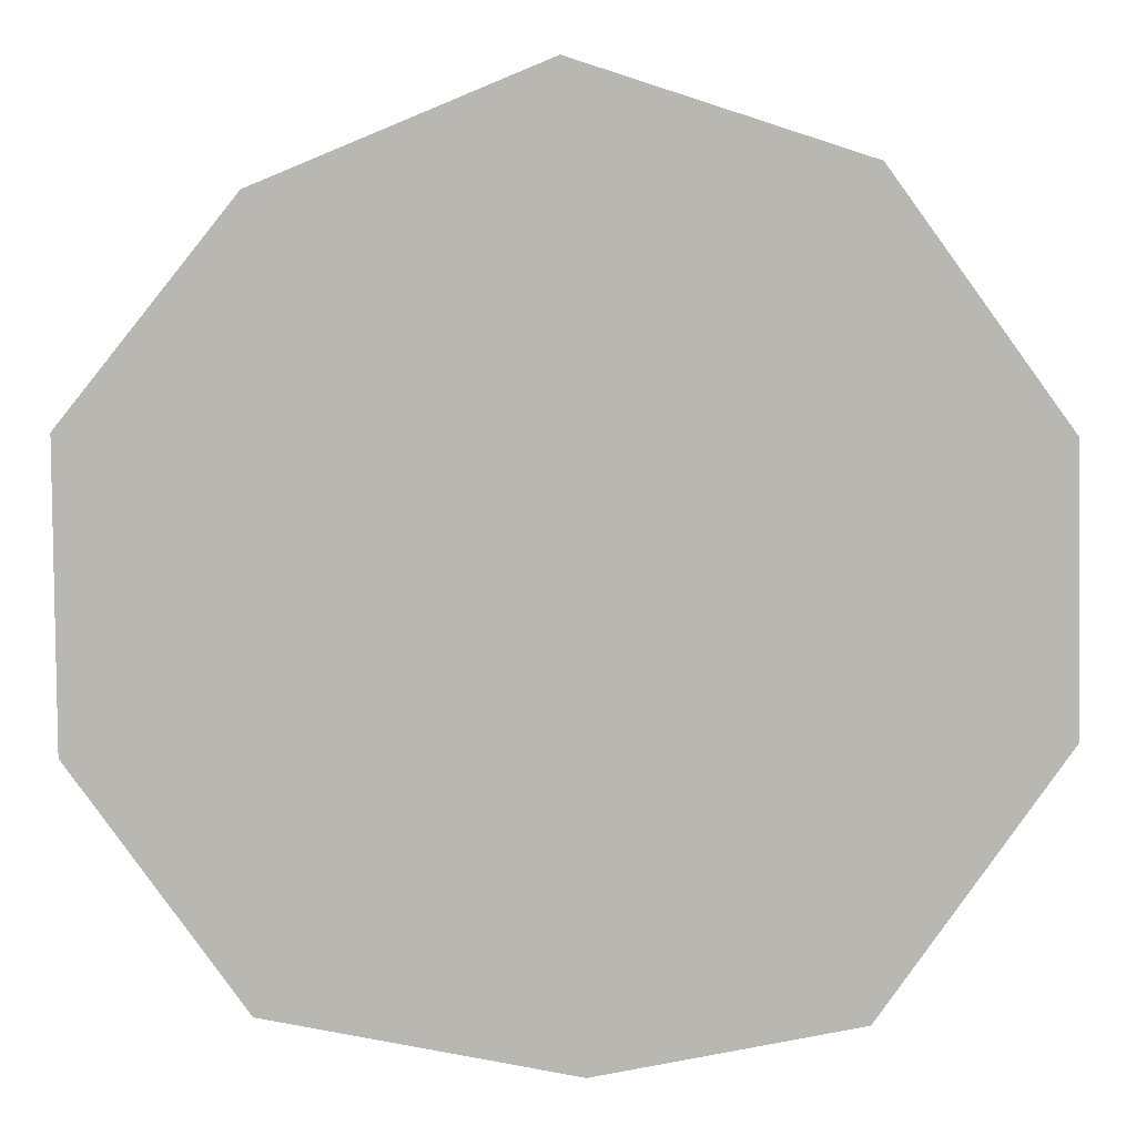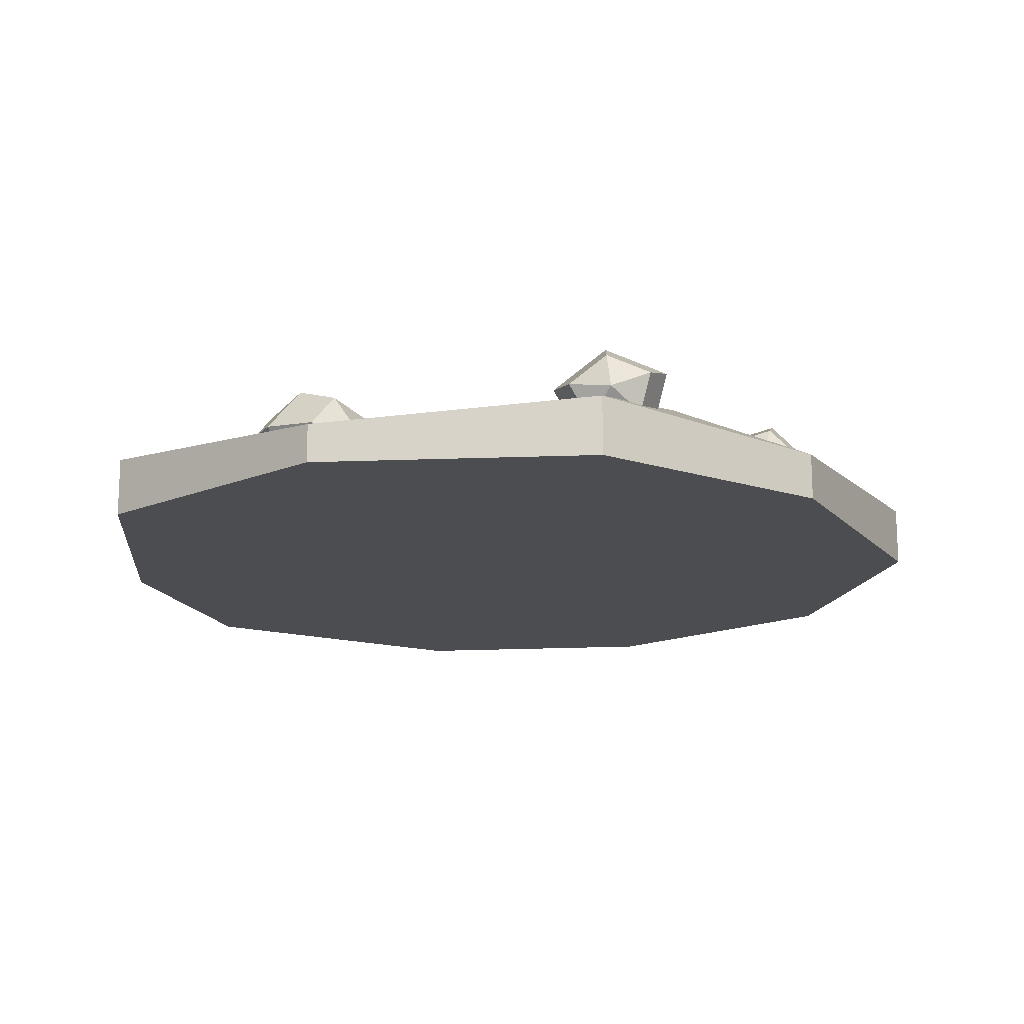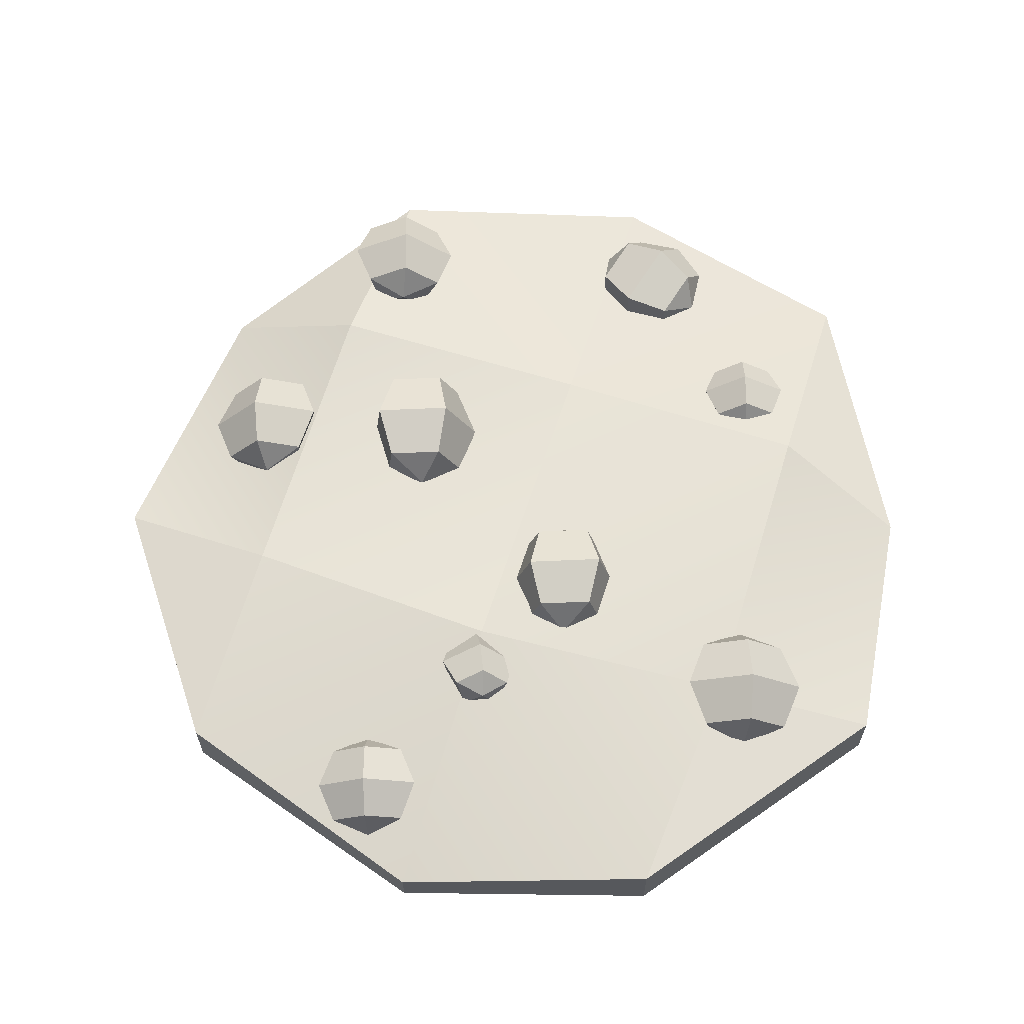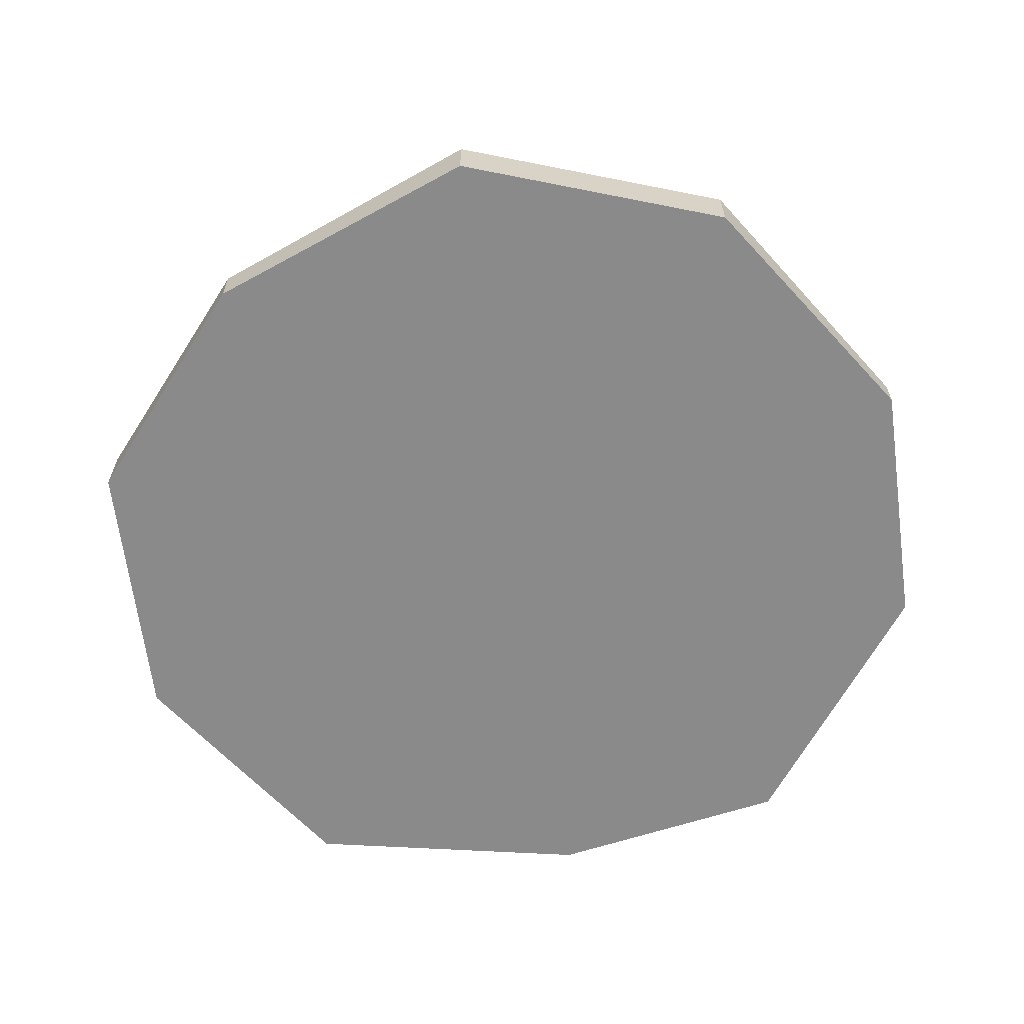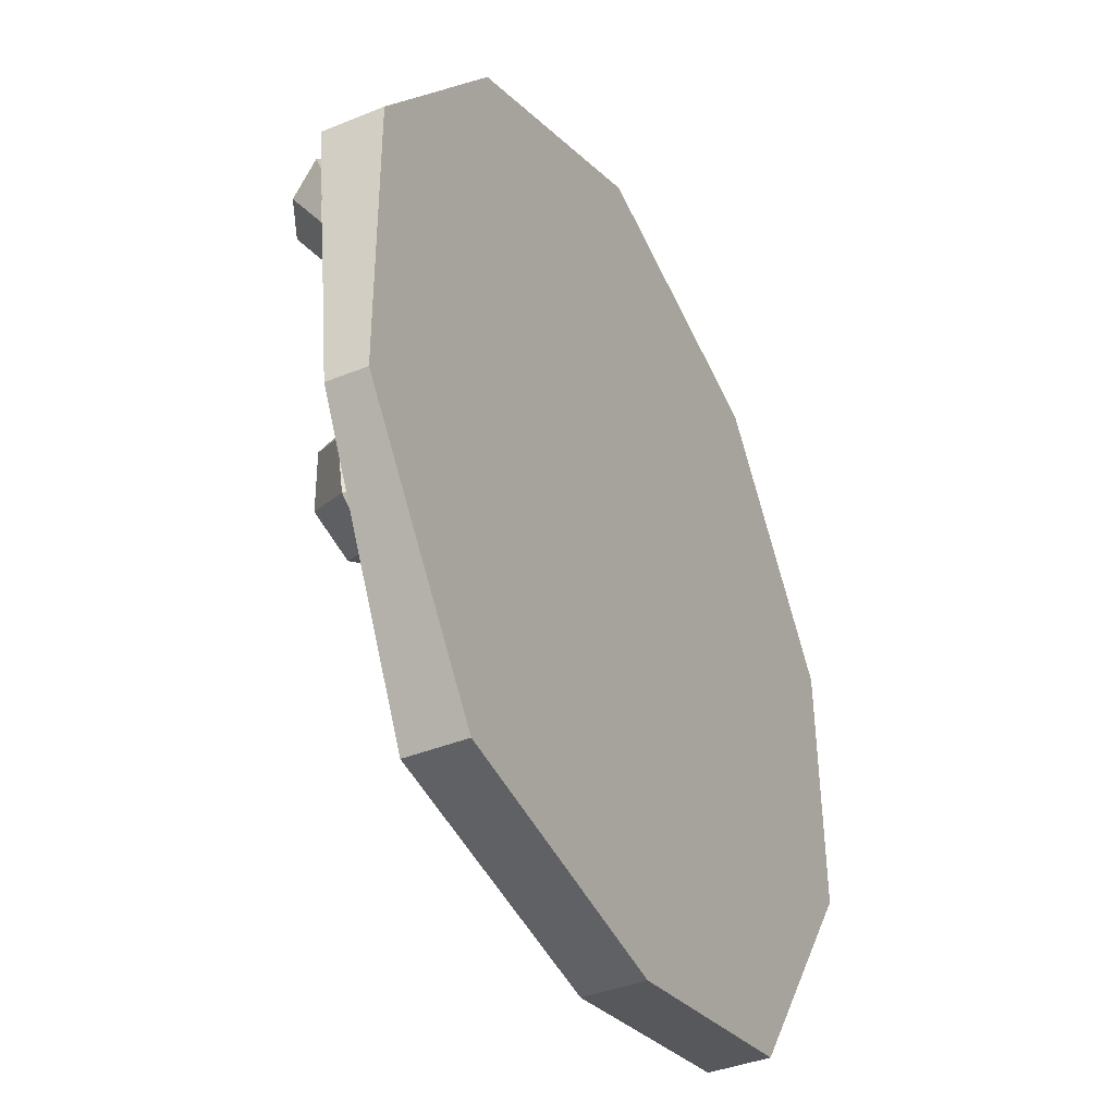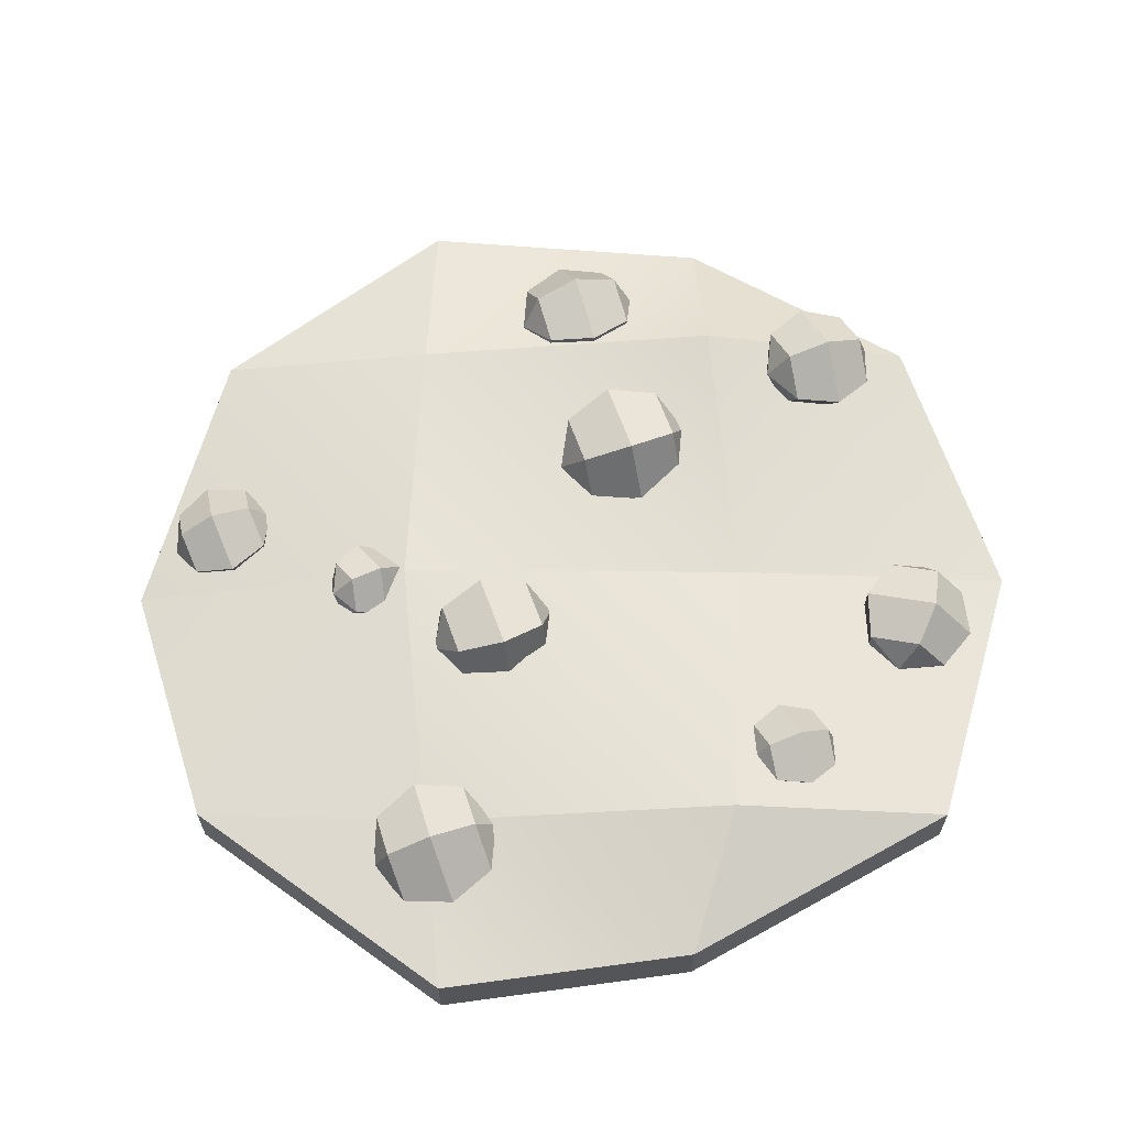
<metadata>
{"format":"obj","ext":"obj","renderer":"f3d","projection":"perspective","resolution":1024,"background":"white","views":[{"elev":7.5,"azim":2.6,"up":"+Z"},{"elev":-15.7,"azim":-85.2,"up":"+Y"},{"elev":62.1,"azim":89.3,"up":"+Y"},{"elev":-63.4,"azim":6.6,"up":"+Y"},{"elev":-38.9,"azim":-62.8,"up":"+Z"},{"elev":63.6,"azim":160.6,"up":"+Y"}]}
</metadata>
<code>
g Sphere.012_Mesh
v -0.01276 0.004958 -0.03316
v -0.01691 0.005634 -0.03315
v -0.02062 0.003661 -0.03317
v -0.02171 0.000194 -0.0332
v -0.0124 0.002778 -0.03706
v -0.01639 0.002552 -0.03867
v -0.02025 0.001481 -0.03707
v -0.01181 -0.000809 -0.0356
v -0.01556 -0.002521 -0.03661
v -0.01966 -0.002106 -0.03561
v -0.01061 0.002028 -0.03318
v -0.01181 -0.000846 -0.0308
v -0.01556 -0.002574 -0.02982
v -0.01966 -0.002143 -0.03081
v -0.0124 0.002718 -0.02929
v -0.01639 0.002466 -0.02769
v -0.02025 0.001421 -0.0293
v 0.0476 0.001203 0.02082
v 0.04324 0.003468 0.02096
v 0.0384 0.002637 0.02091
v 0.03591 -0.000803 0.0207
v 0.04719 -0.001095 0.01614
v 0.04267 0.000218 0.01434
v 0.038 0.000339 0.01622
v 0.04654 -0.005381 0.0176
v 0.04174 -0.005844 0.01641
v 0.03734 -0.003947 0.01769
v 0.04892 -0.002831 0.02057
v 0.04654 -0.005732 0.02319
v 0.04174 -0.00634 0.02432
v 0.03734 -0.004299 0.02328
v 0.04719 -0.001663 0.02518
v 0.04267 -0.000586 0.02713
v 0.038 -0.000229 0.02527
v 0.03561 0.004031 -0.03076
v 0.03023 0.006399 -0.03112
v 0.02449 0.005066 -0.03092
v 0.02177 0.000813 -0.03027
v 0.03532 0.000127 -0.03563
v 0.02981 0.000878 -0.03801
v 0.0242 0.001162 -0.03579
v 0.03484 -0.004556 -0.03283
v 0.02914 -0.005744 -0.03404
v 0.02372 -0.003521 -0.03299
v 0.03749 -0.000651 -0.03005
v 0.03484 -0.003545 -0.02622
v 0.02914 -0.004316 -0.02471
v 0.02372 -0.00251 -0.02638
v 0.03532 0.001762 -0.02495
v 0.02982 0.00319 -0.0229
v 0.0242 0.002797 -0.0251
v -0.004513 0.006371 0.01113
v -0.01053 0.008391 0.01006
v -0.01664 0.006611 0.011
v -0.01927 0.002074 0.0134
v -0.004594 0.000564 0.007825
v -0.01064 0.000178 0.005388
v -0.01672 0.000804 0.007698
v -0.004724 -0.003557 0.01244
v -0.01082 -0.005649 0.01192
v -0.01685 -0.003317 0.01232
v -0.002119 0.001734 0.01358
v -0.004724 -0.000297 0.0186
v -0.01082 -0.001039 0.02063
v -0.01685 -5.7e-05 0.01847
v -0.004594 0.005839 0.01779
v -0.01064 0.007639 0.01947
v -0.01672 0.006079 0.01766
v -0.03495 0.007883 0.01607
v -0.04027 0.00887 0.01595
v -0.04511 0.00645 0.01625
v -0.04662 0.002041 0.01679
v -0.03454 0.004434 0.01147
v -0.0397 0.003992 0.009445
v -0.0447 0.003001 0.01165
v -0.03388 6.9e-05 0.01393
v -0.03877 -0.002181 0.01292
v -0.04404 -0.001364 0.0141
v -0.03225 0.004068 0.01654
v -0.03388 0.000821 0.02004
v -0.03877 -0.001118 0.02157
v -0.04404 -0.000613 0.02022
v -0.03454 0.00565 0.02137
v -0.0397 0.005711 0.02344
v -0.0447 0.004217 0.02154
v -0.007062 0.005659 0.03697
v -0.01257 0.007131 0.03736
v -0.01787 0.005048 0.03681
v -0.01985 0.000631 0.03565
v -0.006883 0.004013 0.03117
v -0.01232 0.004802 0.02915
v -0.01769 0.003402 0.03101
v -0.006593 -0.001288 0.03183
v -0.01191 -0.002694 0.03009
v -0.0174 -0.001899 0.03167
v -0.004565 0.001495 0.03588
v -0.006593 -0.002918 0.03804
v -0.01191 -0.004999 0.03886
v -0.0174 -0.003529 0.03788
v -0.006883 0.001376 0.04122
v -0.01232 0.001074 0.04336
v -0.01769 0.000765 0.04105
v 0.01948 0.006487 -0.002899
v 0.01398 0.008225 -0.001601
v 0.008473 0.006502 -0.002888
v 0.006185 0.002327 -0.006007
v 0.01947 0.006924 -0.009503
v 0.01397 0.008842 -0.01094
v 0.008467 0.006938 -0.009492
v 0.01946 0.000984 -0.01129
v 0.01396 0.000443 -0.01347
v 0.008457 0.000999 -0.01128
v 0.02175 0.002307 -0.006022
v 0.01946 -0.003123 -0.005797
v 0.01396 -0.005367 -0.005699
v 0.008457 -0.003109 -0.005786
v 0.01947 0.000278 -0.000608
v 0.01397 -0.000557 0.001639
v 0.008467 0.000292 -0.000598
v 0.03004 0.004317 0.008599
v 0.02662 0.003633 0.01046
v 0.02334 0.001611 0.009587
v 0.02211 -0.000564 0.006484
v 0.02893 0.005774 0.004996
v 0.02504 0.005694 0.005367
v 0.02222 0.003068 0.005984
v 0.02958 0.002986 0.001802
v 0.02597 0.00175 0.00085
v 0.02287 0.00028 0.00279
v 0.0316 0.003263 0.005087
v 0.0311 -0.000194 0.003431
v 0.02812 -0.002747 0.003154
v 0.0244 -0.002901 0.004419
v 0.03139 0.000629 0.007631
v 0.02853 -0.001583 0.009095
v 0.02468 -0.002078 0.008619
v -0.03916 -0.001227 -0.02827
v -0.04414 -0.001227 -0.02527
v -0.04545 -0.001227 -0.01962
v -0.04234 -0.001227 -0.01461
v -0.03611 -0.005317 -0.02605
v -0.03982 -0.007011 -0.02214
v -0.0424 -0.005317 -0.0174
v -0.03118 -0.003755 -0.02246
v -0.03284 -0.004802 -0.01706
v -0.03746 -0.003755 -0.01381
v -0.03345 -0.001227 -0.02685
v -0.03118 0.0013 -0.02246
v -0.03284 0.002347 -0.01706
v -0.03746 0.0013 -0.01381
v -0.03611 0.002863 -0.02605
v -0.03982 0.004557 -0.02214
v -0.0424 0.002863 -0.0174
v 0.004445 -0.008297 -0.05322
v -0.03144 -0.008297 -0.047
v -0.05188 -0.008297 -0.01886
v -0.05188 -0.008297 0.01593
v -0.03144 -0.008297 0.0412
v 0.001649 -0.008297 0.05482
v 0.03473 -0.008297 0.04407
v 0.05518 -0.008297 0.01593
v 0.056 -0.008297 -0.01619
v 0.03473 -0.008297 -0.047
v 0.0221 -0.008297 0.005181
v -0.0188 -0.008297 -0.008106
v 0.00946 -0.008297 0.03586
v -0.02661 -0.008297 0.02414
v 0.02991 -0.008297 -0.02707
v -0.006161 -0.008297 -0.03879
v -0.03144 -0.00102 -0.047
v 0.004445 -0.00102 -0.05322
v -0.05188 -0.003575 -0.01886
v -0.05188 -0.00102 0.01593
v -0.03144 -0.00257 0.0412
v 0.001649 -0.00102 0.05482
v 0.03473 -0.00102 0.04407
v 0.05518 -0.003846 0.01593
v 0.056 -0.00102 -0.01619
v 0.03473 -0.00102 -0.047
v 0.02991 0.000981 -0.02707
v 0.0221 0.003401 0.005181
v 0.00946 0.002059 0.03586
v -0.006161 0.004132 -0.03879
v -0.0188 0.000765 -0.008106
v -0.02661 0.005325 0.02414
f 2 7 3
f 1 11 5
f 4 3 7
f 2 5 6
f 6 10 7
f 5 11 8
f 4 7 10
f 5 9 6
f 10 13 14
f 8 11 12
f 4 10 14
f 8 13 9
f 13 17 14
f 12 11 15
f 4 14 17
f 12 16 13
f 16 1 2
f 17 2 3
f 15 11 1
f 4 17 3
f 19 24 20
f 18 28 22
f 21 20 24
f 18 23 19
f 23 27 24
f 22 28 25
f 21 24 27
f 22 26 23
f 26 31 27
f 25 28 29
f 21 27 31
f 25 30 26
f 31 33 34
f 29 28 32
f 21 31 34
f 30 32 33
f 33 18 19
f 34 19 20
f 32 28 18
f 21 34 20
f 36 41 37
f 35 45 39
f 38 37 41
f 35 40 36
f 40 44 41
f 39 45 42
f 38 41 44
f 39 43 40
f 44 47 48
f 42 45 46
f 38 44 48
f 42 47 43
f 48 50 51
f 46 45 49
f 38 48 51
f 47 49 50
f 50 35 36
f 51 36 37
f 49 45 35
f 38 51 37
f 53 58 54
f 52 62 56
f 55 54 58
f 52 57 53
f 57 61 58
f 56 62 59
f 55 58 61
f 56 60 57
f 61 64 65
f 59 62 63
f 55 61 65
f 59 64 60
f 65 67 68
f 63 62 66
f 55 65 68
f 64 66 67
f 66 53 67
f 68 53 54
f 66 62 52
f 55 68 54
f 70 75 71
f 69 79 73
f 72 71 75
f 69 74 70
f 74 78 75
f 73 79 76
f 72 75 78
f 74 76 77
f 78 81 82
f 76 79 80
f 72 78 82
f 76 81 77
f 81 85 82
f 80 79 83
f 72 82 85
f 81 83 84
f 83 70 84
f 85 70 71
f 83 79 69
f 72 85 71
f 87 92 88
f 86 96 90
f 89 88 92
f 86 91 87
f 91 95 92
f 90 96 93
f 89 92 95
f 90 94 91
f 94 99 95
f 93 96 97
f 89 95 99
f 94 97 98
f 99 101 102
f 97 96 100
f 89 99 102
f 98 100 101
f 101 86 87
f 102 87 88
f 100 96 86
f 89 102 88
f 104 109 105
f 103 113 107
f 106 105 109
f 104 107 108
f 109 111 112
f 107 113 110
f 106 109 112
f 107 111 108
f 111 116 112
f 110 113 114
f 106 112 116
f 111 114 115
f 116 118 119
f 114 113 117
f 106 116 119
f 114 118 115
f 118 103 104
f 119 104 105
f 117 113 103
f 106 119 105
f 121 126 122
f 120 130 124
f 123 122 126
f 120 125 121
f 126 128 129
f 124 130 127
f 123 126 129
f 125 127 128
f 129 132 133
f 127 130 131
f 123 129 133
f 128 131 132
f 133 135 136
f 131 130 134
f 123 133 136
f 131 135 132
f 134 121 135
f 135 122 136
f 134 130 120
f 123 136 122
f 138 143 139
f 137 147 141
f 140 139 143
f 137 142 138
f 142 146 143
f 141 147 144
f 140 143 146
f 142 144 145
f 146 149 150
f 144 147 148
f 140 146 150
f 145 148 149
f 150 152 153
f 148 147 151
f 140 150 153
f 149 151 152
f 151 138 152
f 152 139 153
f 151 147 137
f 140 153 139
f 163 162 168
f 164 160 166
f 154 168 169
f 165 166 167
f 155 165 156
f 165 157 156
f 179 180 178
f 159 167 166
f 160 159 166
f 167 158 157
f 164 169 168
f 162 164 168
f 169 155 154
f 181 176 177
f 171 180 179
f 184 182 181
f 170 184 183
f 173 184 172
f 182 174 175
f 176 182 175
f 185 173 174
f 183 181 180
f 178 181 177
f 183 171 170
f 158 175 174
f 155 172 170
f 163 178 162
f 159 176 175
f 157 172 156
f 154 179 163
f 160 177 176
f 157 174 173
f 155 171 154
f 162 177 161
f 2 6 7
f 2 1 5
f 6 9 10
f 5 8 9
f 10 9 13
f 8 12 13
f 13 16 17
f 12 15 16
f 16 15 1
f 17 16 2
f 19 23 24
f 18 22 23
f 23 26 27
f 22 25 26
f 26 30 31
f 25 29 30
f 31 30 33
f 30 29 32
f 33 32 18
f 34 33 19
f 36 40 41
f 35 39 40
f 40 43 44
f 39 42 43
f 44 43 47
f 42 46 47
f 48 47 50
f 47 46 49
f 50 49 35
f 51 50 36
f 53 57 58
f 52 56 57
f 57 60 61
f 56 59 60
f 61 60 64
f 59 63 64
f 65 64 67
f 64 63 66
f 66 52 53
f 68 67 53
f 70 74 75
f 69 73 74
f 74 77 78
f 74 73 76
f 78 77 81
f 76 80 81
f 81 84 85
f 81 80 83
f 83 69 70
f 85 84 70
f 87 91 92
f 86 90 91
f 91 94 95
f 90 93 94
f 94 98 99
f 94 93 97
f 99 98 101
f 98 97 100
f 101 100 86
f 102 101 87
f 104 108 109
f 104 103 107
f 109 108 111
f 107 110 111
f 111 115 116
f 111 110 114
f 116 115 118
f 114 117 118
f 118 117 103
f 119 118 104
f 121 125 126
f 120 124 125
f 126 125 128
f 125 124 127
f 129 128 132
f 128 127 131
f 133 132 135
f 131 134 135
f 134 120 121
f 135 121 122
f 138 142 143
f 137 141 142
f 142 145 146
f 142 141 144
f 146 145 149
f 145 144 148
f 150 149 152
f 149 148 151
f 151 137 138
f 152 138 139
f 164 161 160
f 154 163 168
f 165 164 166
f 155 169 165
f 165 167 157
f 159 158 167
f 164 165 169
f 162 161 164
f 181 182 176
f 171 183 180
f 184 185 182
f 170 172 184
f 173 185 184
f 182 185 174
f 183 184 181
f 178 180 181
f 158 159 175
f 155 156 172
f 163 179 178
f 159 160 176
f 157 173 172
f 154 171 179
f 160 161 177
f 157 158 174
f 155 170 171
f 162 178 177

</code>
